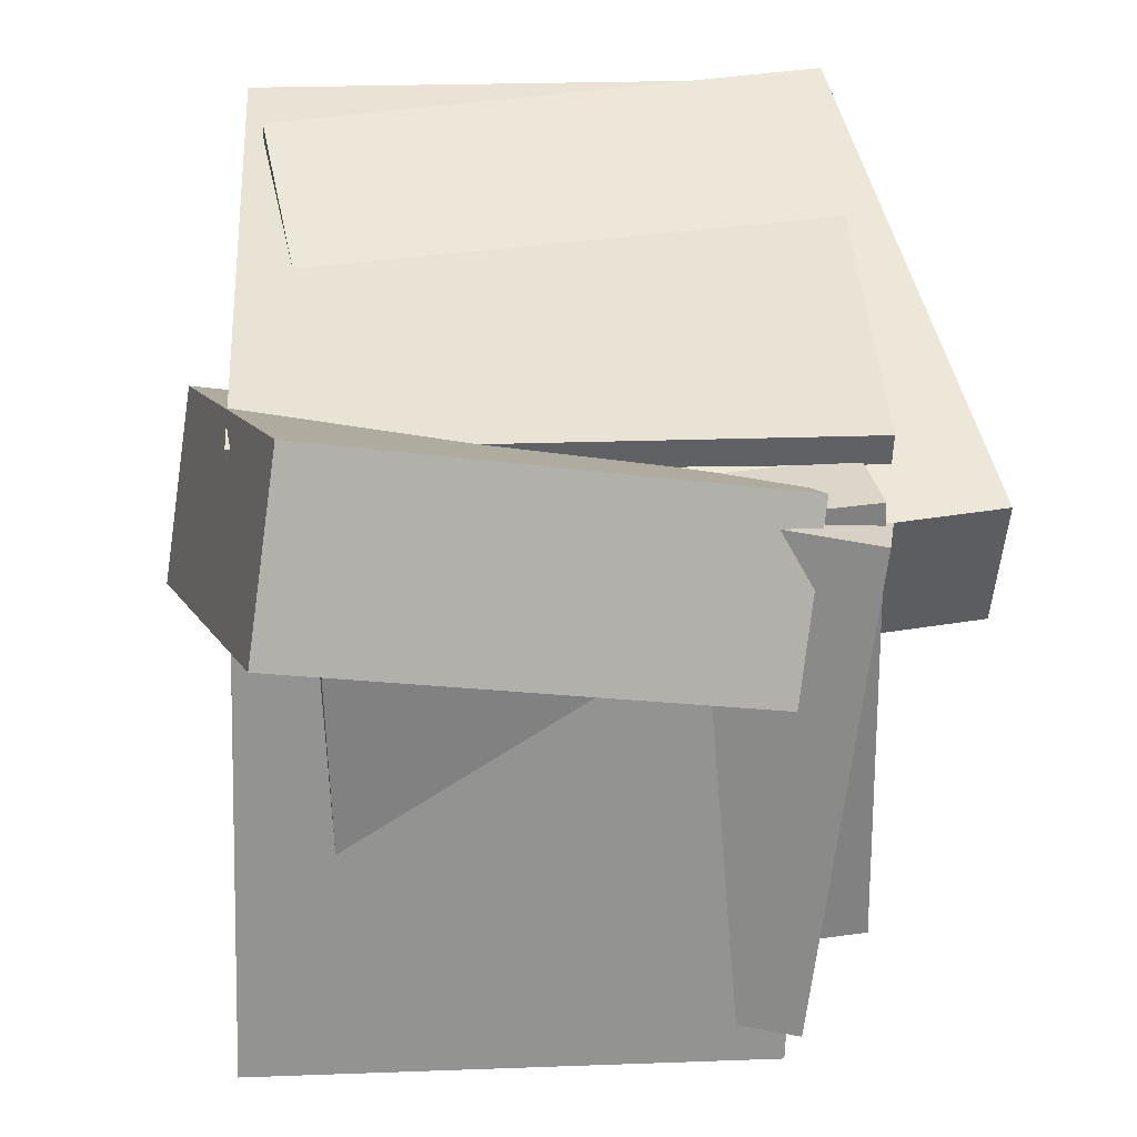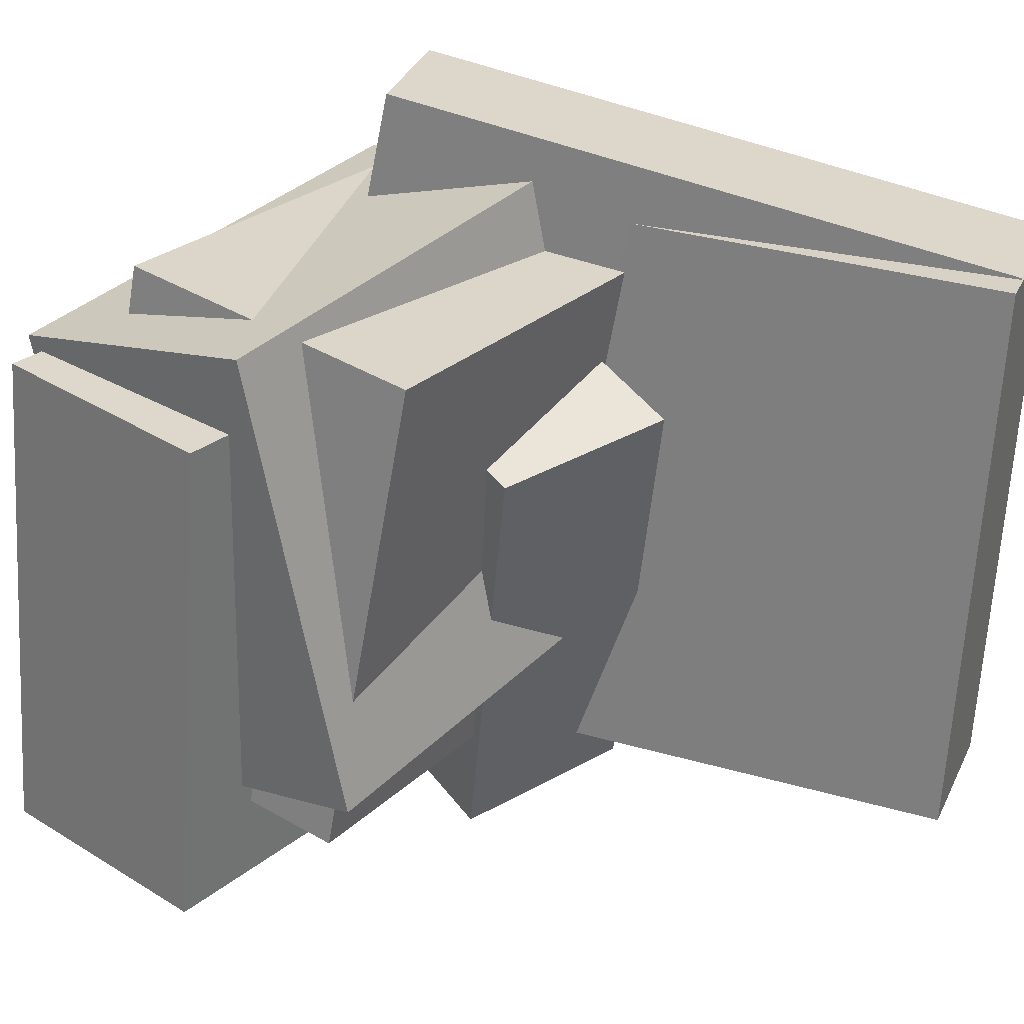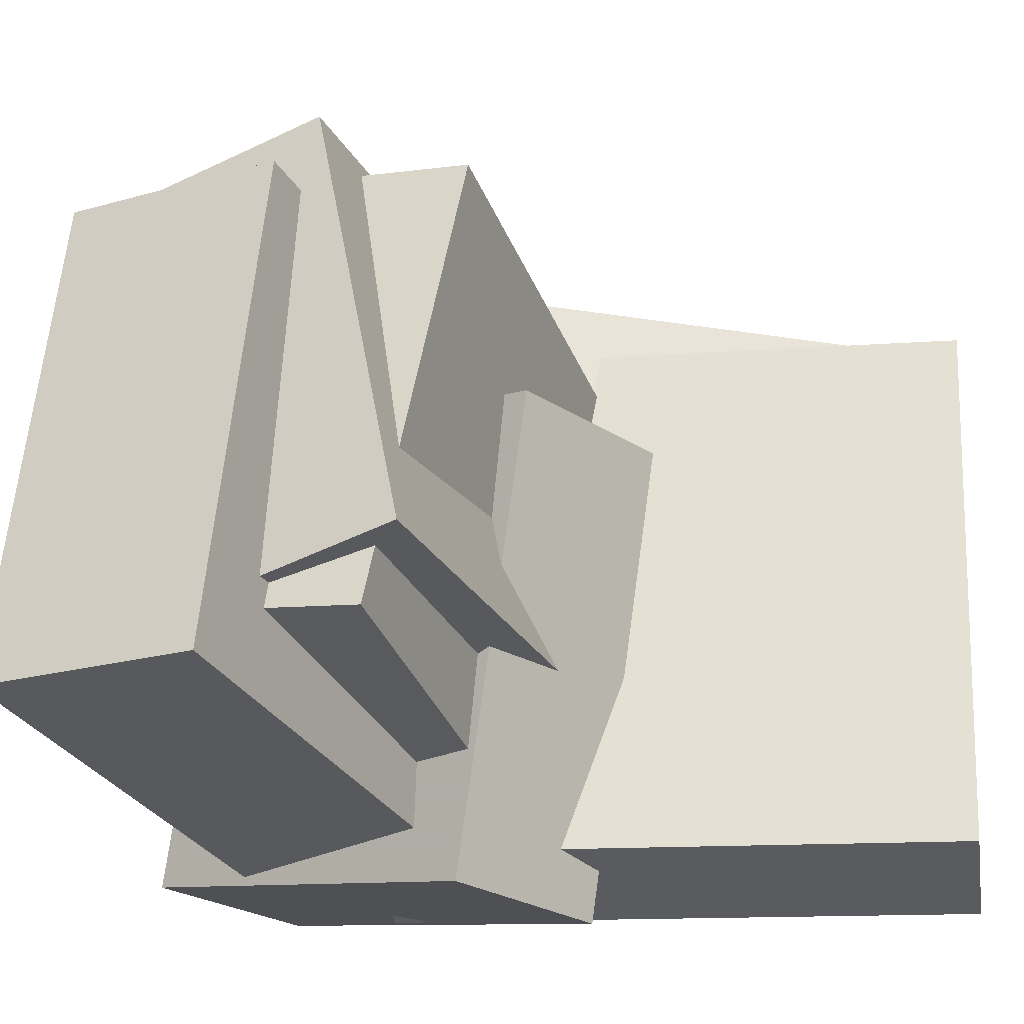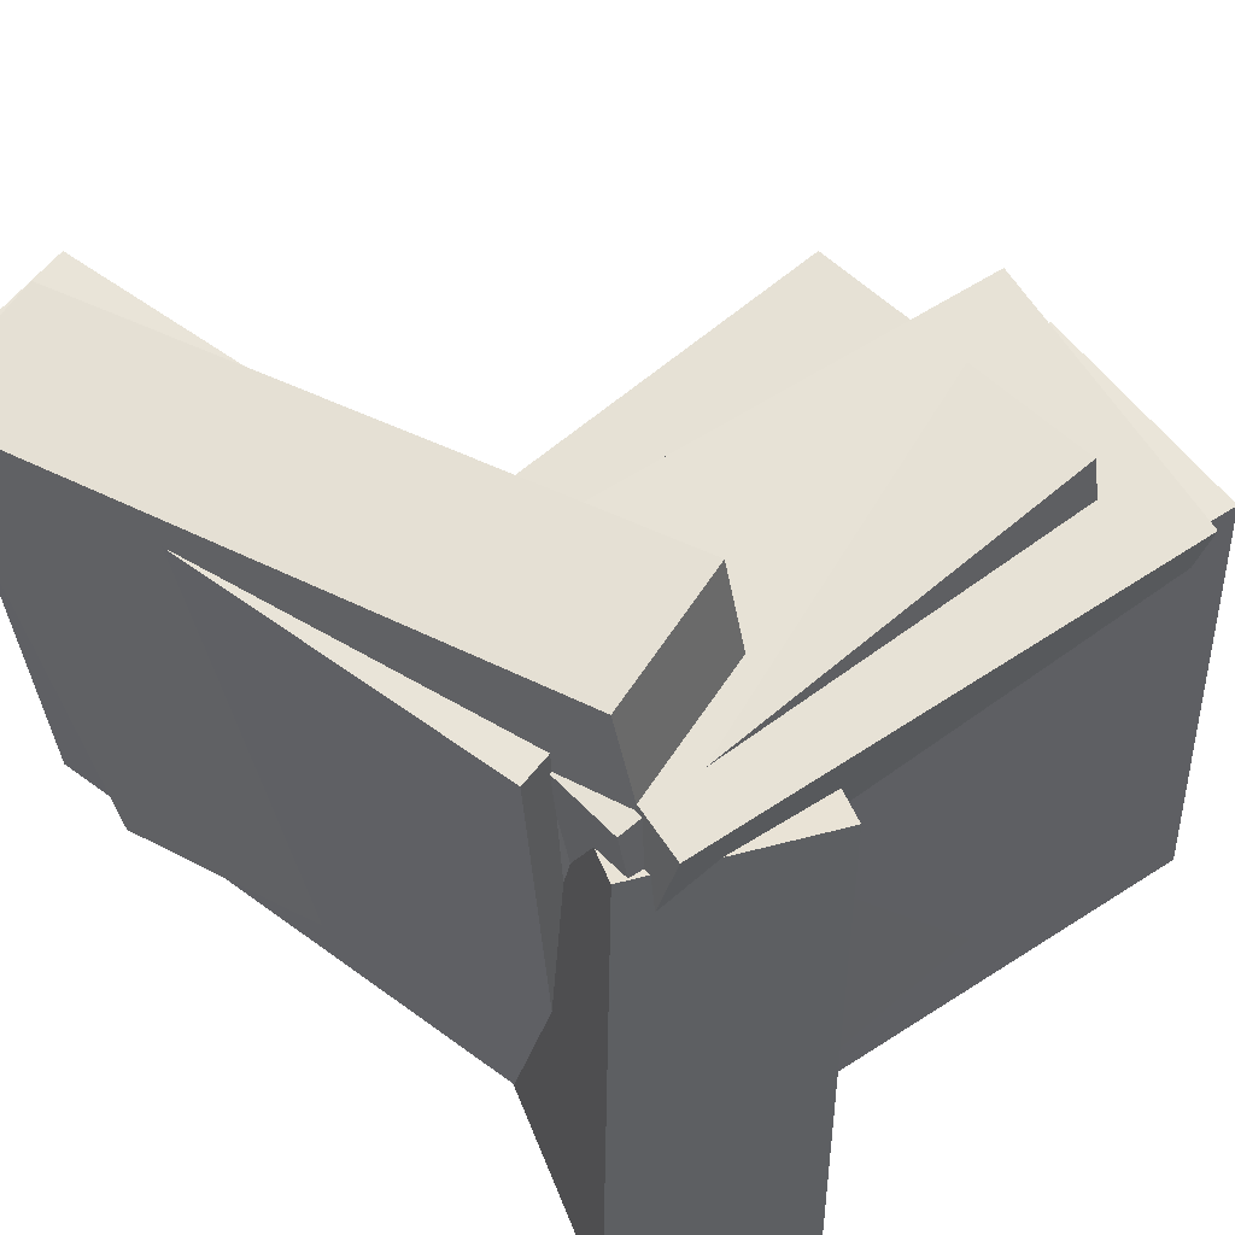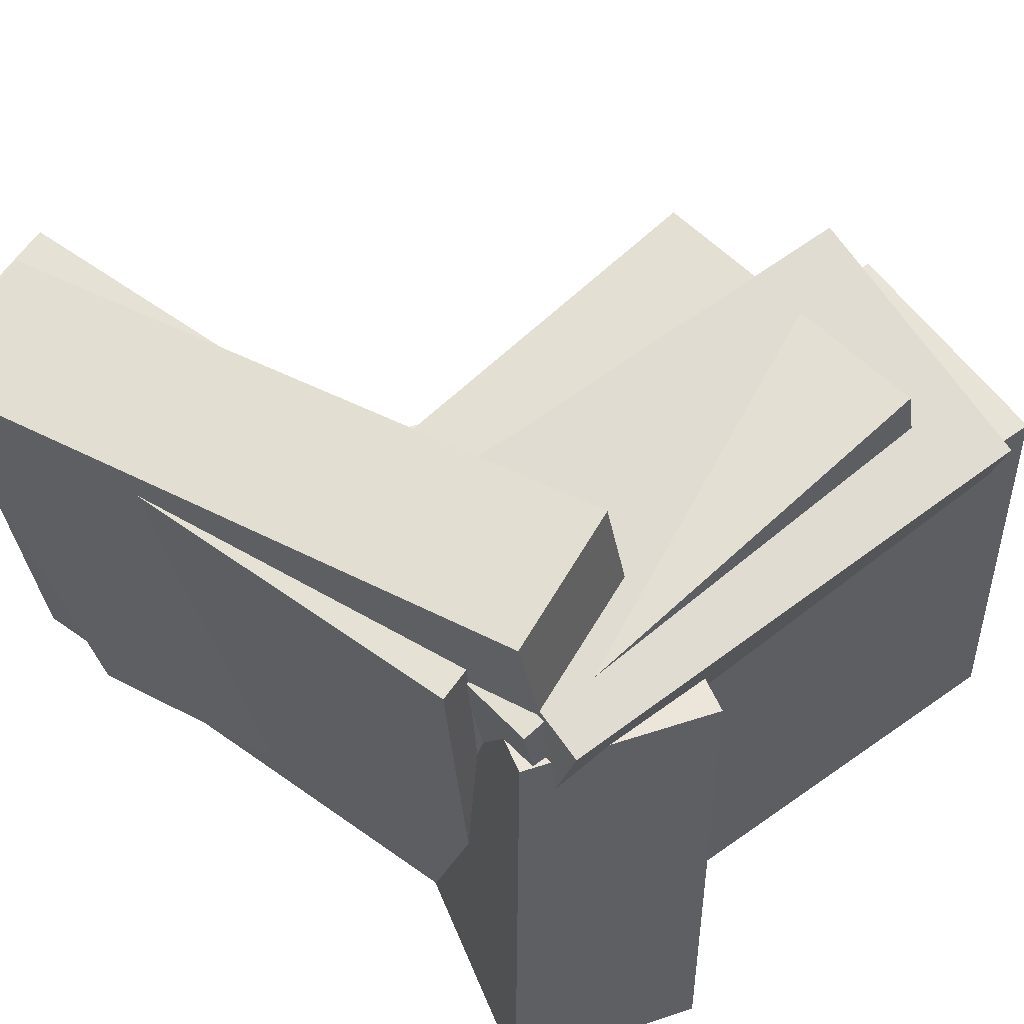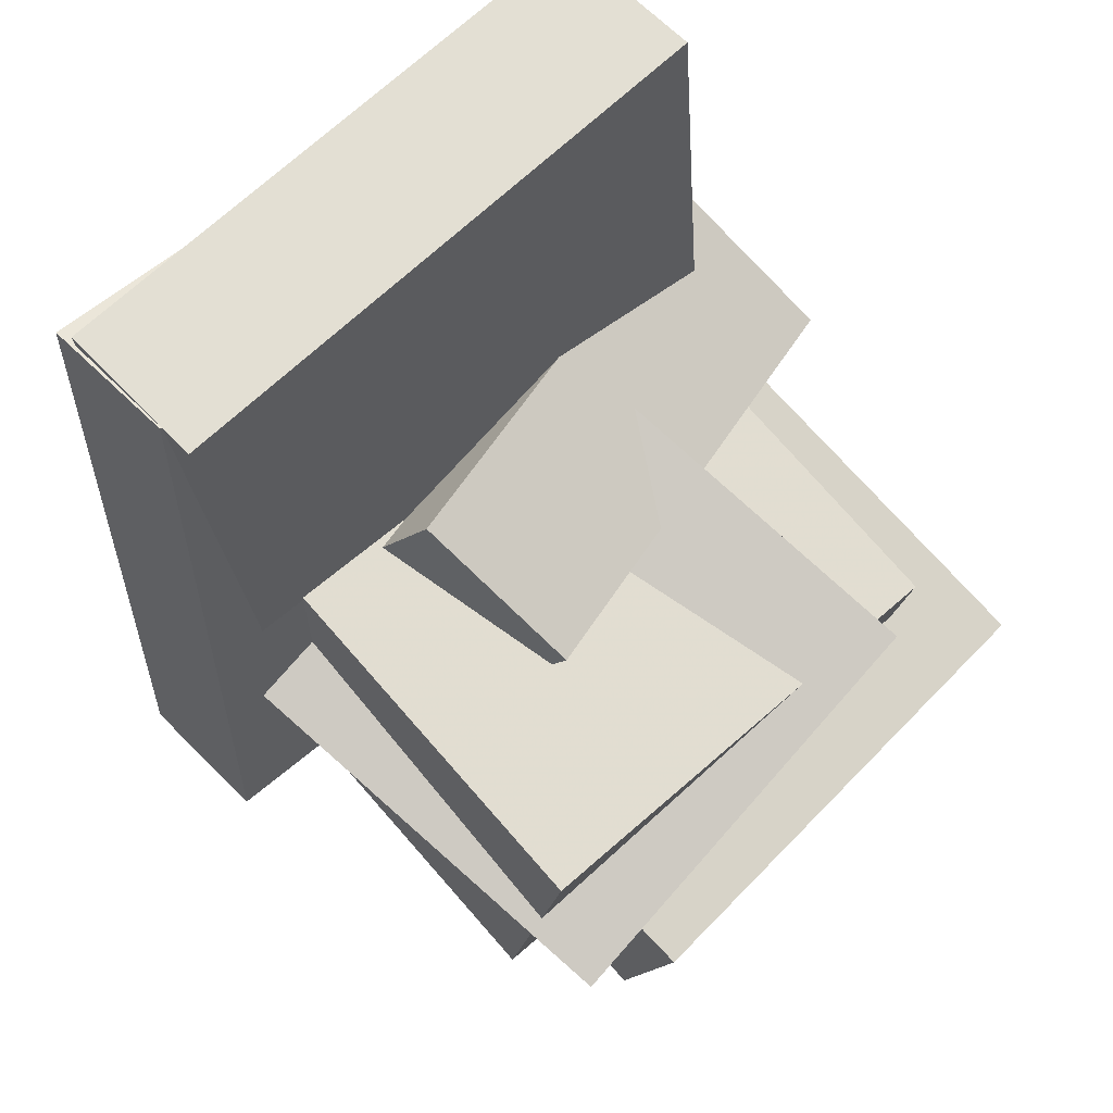
<metadata>
{"format":"obj","ext":"obj","renderer":"f3d","projection":"perspective","resolution":1024,"background":"white","views":[{"elev":-56.8,"azim":-90.8,"up":"+Y"},{"elev":25.9,"azim":119.3,"up":"+Z"},{"elev":-33.9,"azim":107.5,"up":"+Z"},{"elev":59.9,"azim":-43.5,"up":"+Z"},{"elev":65.6,"azim":-45.3,"up":"+Z"},{"elev":73.7,"azim":46.5,"up":"+Y"}]}
</metadata>
<code>
v -0.14 -0.2073 -0.1764
v -0.2573 -0.1513 -0.1612
v -0.02885 0.04847 -0.2606
v -0.1461 0.1045 -0.2454
v -0.06518 -0.1361 0.1385
v -0.1825 -0.08005 0.1537
v 0.04599 0.1197 0.05423
v -0.07131 0.1757 0.06944
f 1.0 7.0 5.0
f 1.0 3.0 7.0
f 1.0 4.0 3.0
f 1.0 2.0 4.0
f 3.0 8.0 7.0
f 3.0 4.0 8.0
f 5.0 7.0 8.0
f 5.0 8.0 6.0
f 1.0 5.0 6.0
f 1.0 6.0 2.0
f 2.0 6.0 8.0
f 2.0 8.0 4.0
v -0.2505 0.3474 -0.2258
v -0.2531 0.3697 0.1747
v -0.1422 0.3639 -0.226
v -0.1449 0.3861 0.1745
v -0.19 -0.0502 -0.2033
v -0.1927 -0.02794 0.1972
v -0.08177 -0.03376 -0.2035
v -0.08441 -0.01149 0.197
f 9.0 15.0 13.0
f 9.0 11.0 15.0
f 9.0 12.0 11.0
f 9.0 10.0 12.0
f 11.0 16.0 15.0
f 11.0 12.0 16.0
f 13.0 15.0 16.0
f 13.0 16.0 14.0
f 9.0 13.0 14.0
f 9.0 14.0 10.0
f 10.0 14.0 16.0
f 10.0 16.0 12.0
v -0.1662 -0.137 -0.1452
v -0.1749 -0.07626 0.1887
v -0.1545 0.06889 -0.1823
v -0.1632 0.1296 0.1516
v 0.1521 -0.1529 -0.134
v 0.1434 -0.09225 0.1999
v 0.1637 0.05291 -0.1711
v 0.155 0.1136 0.1628
f 17.0 23.0 21.0
f 17.0 19.0 23.0
f 17.0 20.0 19.0
f 17.0 18.0 20.0
f 19.0 24.0 23.0
f 19.0 20.0 24.0
f 21.0 23.0 24.0
f 21.0 24.0 22.0
f 17.0 21.0 22.0
f 17.0 22.0 18.0
f 18.0 22.0 24.0
f 18.0 24.0 20.0
v -0.1869 -0.054 -0.1226
v -0.1628 -0.1069 0.1892
v -0.162 0.1239 -0.09434
v -0.1379 0.07102 0.2174
v 0.1576 -0.09696 -0.1565
v 0.1817 -0.1498 0.1553
v 0.1825 0.08095 -0.1282
v 0.2066 0.02807 0.1835
f 25.0 31.0 29.0
f 25.0 27.0 31.0
f 25.0 28.0 27.0
f 25.0 26.0 28.0
f 27.0 32.0 31.0
f 27.0 28.0 32.0
f 29.0 31.0 32.0
f 29.0 32.0 30.0
f 25.0 29.0 30.0
f 25.0 30.0 26.0
f 26.0 30.0 32.0
f 26.0 32.0 28.0
v -0.1398 -0.1236 -0.1953
v -0.1261 -0.087 0.1528
v -0.1139 0.02963 -0.2124
v -0.1003 0.06621 0.1357
v 0.1928 -0.1804 -0.2023
v 0.2064 -0.1438 0.1458
v 0.2186 -0.02719 -0.2194
v 0.2322 0.009389 0.1287
f 33.0 39.0 37.0
f 33.0 35.0 39.0
f 33.0 36.0 35.0
f 33.0 34.0 36.0
f 35.0 40.0 39.0
f 35.0 36.0 40.0
f 37.0 39.0 40.0
f 37.0 40.0 38.0
f 33.0 37.0 38.0
f 33.0 38.0 34.0
f 34.0 38.0 40.0
f 34.0 40.0 36.0
v -0.2548 0.2764 -0.2085
v -0.267 0.3568 0.1778
v -0.1575 0.301 -0.2106
v -0.1698 0.3814 0.1758
v -0.1483 -0.1373 -0.1191
v -0.1605 -0.05699 0.2672
v -0.05102 -0.1127 -0.1212
v -0.06324 -0.03239 0.2652
f 41.0 47.0 45.0
f 41.0 43.0 47.0
f 41.0 44.0 43.0
f 41.0 42.0 44.0
f 43.0 48.0 47.0
f 43.0 44.0 48.0
f 45.0 47.0 48.0
f 45.0 48.0 46.0
f 41.0 45.0 46.0
f 41.0 46.0 42.0
f 42.0 46.0 48.0
f 42.0 48.0 44.0

</code>
